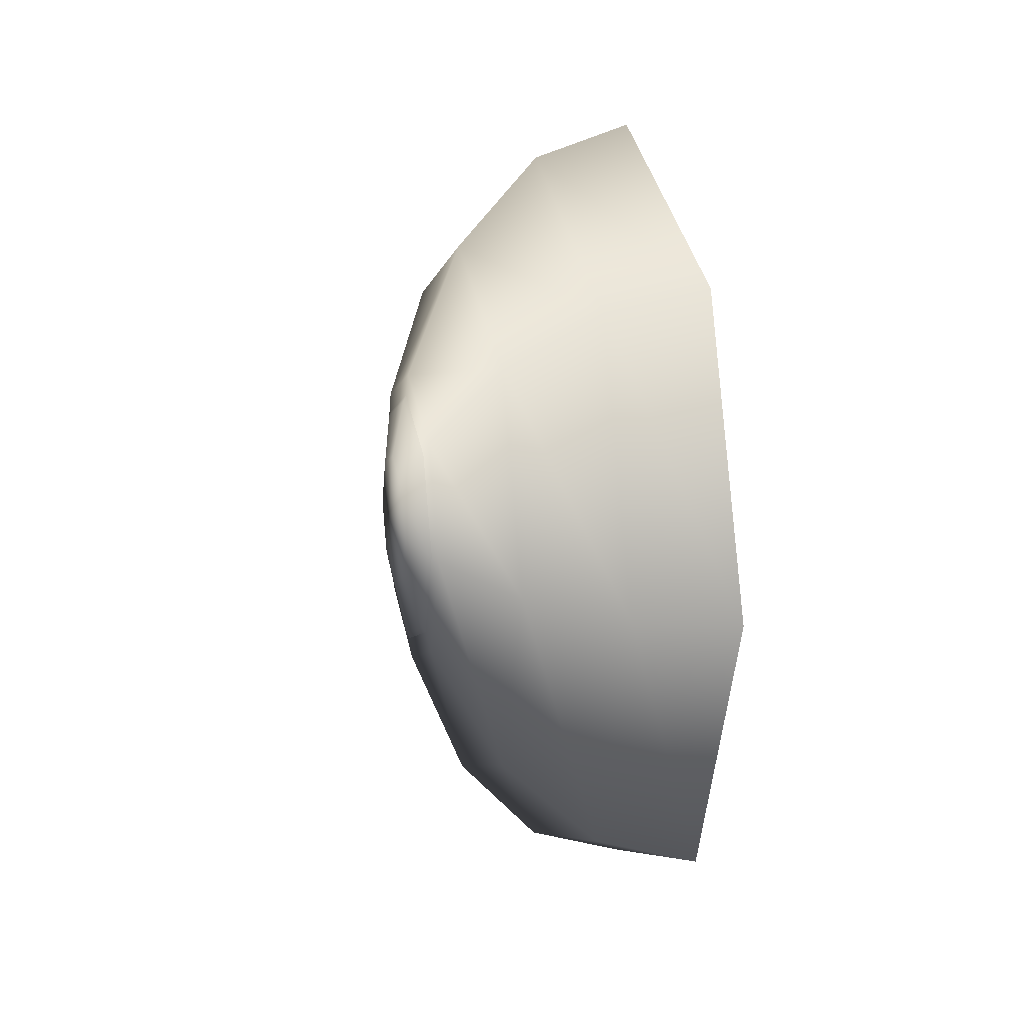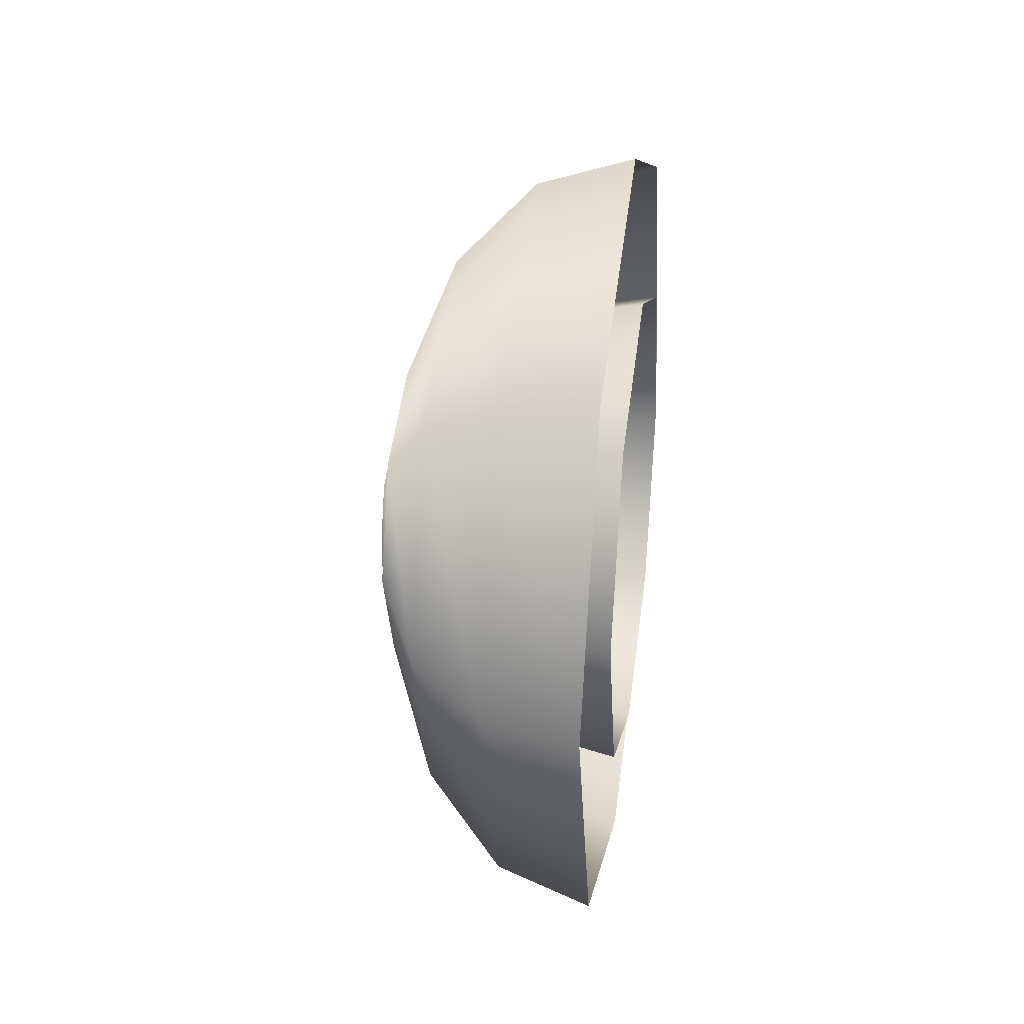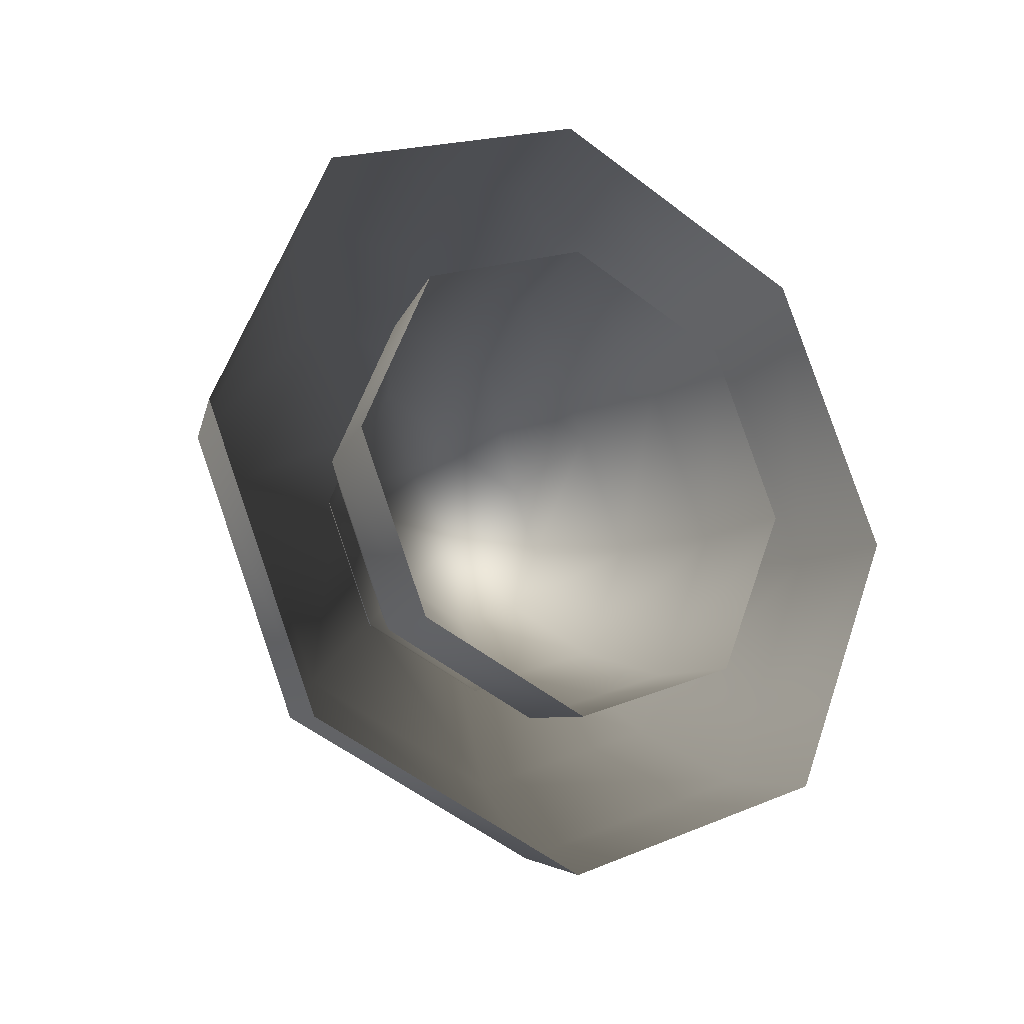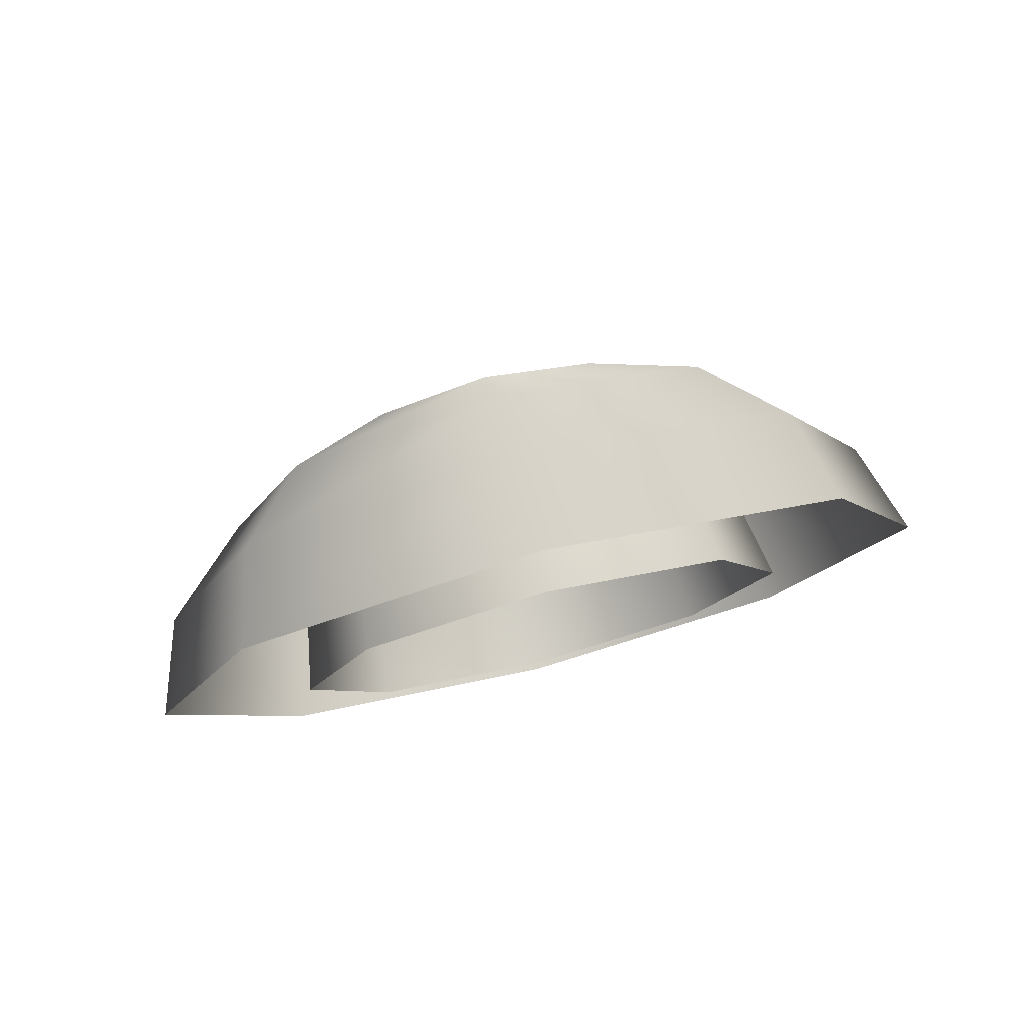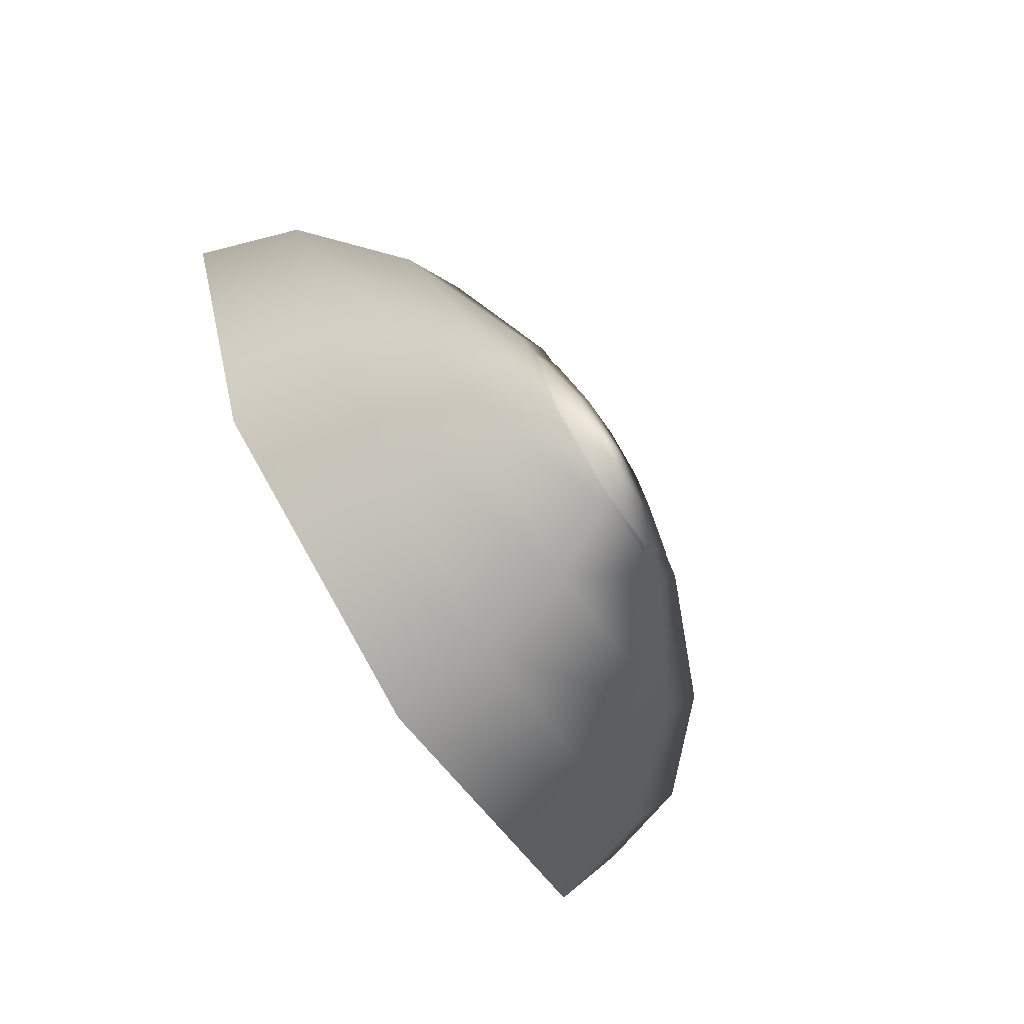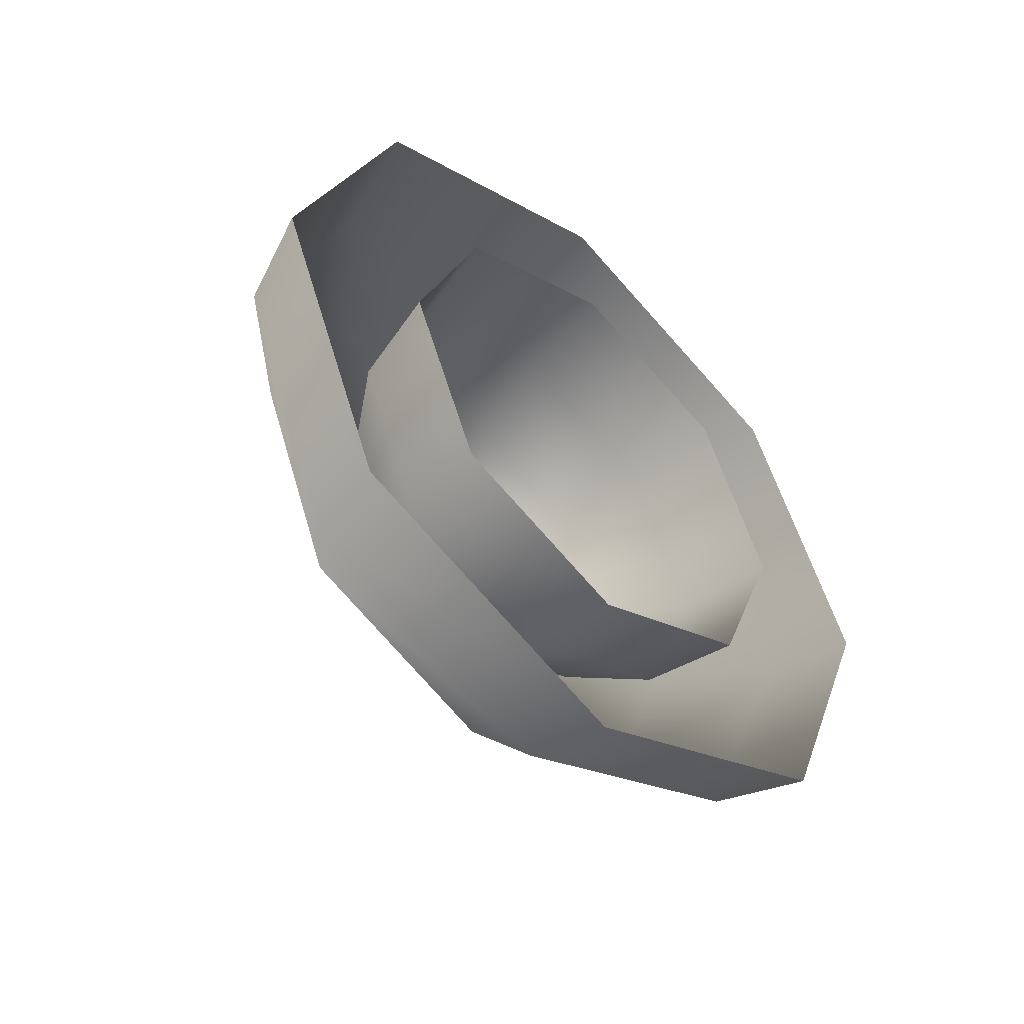
<metadata>
{"format":"obj","ext":"obj","renderer":"f3d","projection":"perspective","resolution":1024,"background":"white","views":[{"elev":16.3,"azim":167.0,"up":"+Z"},{"elev":30.5,"azim":-171.7,"up":"+Y"},{"elev":-19.4,"azim":-121.8,"up":"+Y"},{"elev":78.4,"azim":-104.3,"up":"+Y"},{"elev":-72.3,"azim":32.2,"up":"+Y"},{"elev":-50.2,"azim":-133.6,"up":"+Y"}]}
</metadata>
<code>
v  11.38 -0.03137 0.07565
v  9.739 -25.89 0.07565
v  9.739 -18.32 -18.21
v  9.739 -0.03137 -25.79
v  9.739 18.26 -18.21
v  9.739 25.83 0.07565
v  9.739 18.26 18.36
v  9.739 -0.03137 25.94
v  9.739 -18.32 18.36
v  5.074 -47.82 0.07565
v  5.074 -33.82 -33.72
v  5.074 -0.03137 -47.71
v  5.074 33.76 -33.72
v  5.074 47.76 0.07565
v  5.074 33.76 33.87
v  5.074 -0.03137 47.87
v  5.074 -33.82 33.87
v  -1.906 -62.47 0.07565
v  -1.906 -44.18 -44.08
v  -1.906 -0.03137 -62.36
v  -1.906 44.12 -44.08
v  -1.906 62.41 0.07565
v  -1.906 44.12 44.23
v  -1.906 -0.03137 62.52
v  -1.906 -44.18 44.23
v  -10.14 -67.62 0.07565
v  -10.14 -47.82 -47.71
v  -10.14 -0.03137 -67.51
v  -10.14 47.76 -47.71
v  -10.14 67.55 0.07565
v  -10.14 47.76 47.87
v  -10.14 -0.03137 67.66
v  -10.14 -47.82 47.87
v  8.556 -0.06235 0.07566
v  1.24 -36.14 0.07566
v  1.24 -25.58 -25.44
v  1.24 -0.06235 -36.01
v  1.24 25.45 -25.44
v  1.24 36.02 0.07566
v  1.24 25.45 25.59
v  1.24 -0.06235 36.16
v  1.24 -25.58 25.59
v  -19.59 -66.73 0.07566
v  -19.59 -47.21 -47.07
v  -19.59 -0.06235 -66.59
v  -19.59 47.08 -47.07
v  -19.59 66.61 0.07566
v  -19.59 47.08 47.22
v  -19.59 -0.06235 66.75
v  -19.59 -47.21 47.22
v  -50.77 -87.17 0.07566
v  -50.77 -61.66 -61.52
v  -50.77 -0.06235 -87.03
v  -50.77 61.53 -61.52
v  -50.77 87.05 0.07566
v  -50.77 61.53 61.67
v  -50.77 -0.06235 87.18
v  -50.77 -61.66 61.67
v  -87.55 -94.35 0.07566
v  -87.55 -66.73 -66.59
v  -87.55 -0.06235 -94.21
v  -87.55 66.61 -66.59
v  -87.55 94.22 0.07566
v  -87.55 66.61 66.75
v  -87.55 -0.06235 94.36
v  -87.55 -66.73 66.75
v  10.22 -0.1394 0.07566
v  3.113 -58.16 0.07566
v  3.113 -41.17 -40.95
v  3.113 -0.1394 -57.95
v  3.113 40.89 -40.95
v  3.113 57.88 0.07566
v  3.113 40.89 41.1
v  3.113 -0.1394 58.1
v  3.113 -41.17 41.1
v  -17.11 -107.3 0.07566
v  -17.11 -75.95 -75.73
v  -17.11 -0.1394 -107.1
v  -17.11 75.67 -75.73
v  -17.11 107.1 0.07566
v  -17.11 75.67 75.88
v  -17.11 -0.1394 107.3
v  -17.11 -75.95 75.88
v  -47.39 -140.2 0.07566
v  -47.39 -99.19 -98.97
v  -47.39 -0.1394 -140
v  -47.39 98.91 -98.97
v  -47.39 139.9 0.07566
v  -47.39 98.91 99.12
v  -47.39 -0.1394 140.2
v  -47.39 -99.19 99.12
v  -83.1 -151.8 0.07566
v  -83.1 -107.3 -107.1
v  -83.1 -0.1394 -151.5
v  -83.1 107.1 -107.1
v  -83.1 151.5 0.07566
v  -83.1 107.1 107.3
v  -83.1 -0.1394 151.7
v  -83.1 -107.3 107.3
f 1 2 3
f 1 3 4
f 1 4 5
f 1 5 6
f 1 6 7
f 1 7 8
f 1 8 9
f 1 9 2
f 2 10 3
f 11 3 10
f 3 11 4
f 12 4 11
f 4 12 5
f 13 5 12
f 5 13 6
f 14 6 13
f 6 14 7
f 15 7 14
f 7 15 8
f 16 8 15
f 8 16 9
f 17 9 16
f 9 17 2
f 10 2 17
f 10 18 11
f 19 11 18
f 11 19 12
f 20 12 19
f 12 20 13
f 21 13 20
f 13 21 14
f 22 14 21
f 14 22 15
f 23 15 22
f 15 23 16
f 24 16 23
f 16 24 17
f 25 17 24
f 17 25 10
f 18 10 25
f 18 26 19
f 27 19 26
f 19 27 20
f 28 20 27
f 20 28 21
f 29 21 28
f 21 29 22
f 30 22 29
f 22 30 23
f 31 23 30
f 23 31 24
f 32 24 31
f 24 32 25
f 33 25 32
f 25 33 18
f 26 18 33
f 34 35 36
f 34 36 37
f 34 37 38
f 34 38 39
f 34 39 40
f 34 40 41
f 34 41 42
f 34 42 35
f 35 43 36
f 44 36 43
f 36 44 37
f 45 37 44
f 37 45 38
f 46 38 45
f 38 46 39
f 47 39 46
f 39 47 40
f 48 40 47
f 40 48 41
f 49 41 48
f 41 49 42
f 50 42 49
f 42 50 35
f 43 35 50
f 43 51 44
f 52 44 51
f 44 52 45
f 53 45 52
f 45 53 46
f 54 46 53
f 46 54 47
f 55 47 54
f 47 55 48
f 56 48 55
f 48 56 49
f 57 49 56
f 49 57 50
f 58 50 57
f 50 58 43
f 51 43 58
f 51 59 52
f 60 52 59
f 52 60 53
f 61 53 60
f 53 61 54
f 62 54 61
f 54 62 55
f 63 55 62
f 55 63 56
f 64 56 63
f 56 64 57
f 65 57 64
f 57 65 58
f 66 58 65
f 58 66 51
f 59 51 66
f 67 68 69
f 67 69 70
f 67 70 71
f 67 71 72
f 67 72 73
f 67 73 74
f 67 74 75
f 67 75 68
f 68 76 69
f 77 69 76
f 69 77 70
f 78 70 77
f 70 78 71
f 79 71 78
f 71 79 72
f 80 72 79
f 72 80 73
f 81 73 80
f 73 81 74
f 82 74 81
f 74 82 75
f 83 75 82
f 75 83 68
f 76 68 83
f 76 84 77
f 85 77 84
f 77 85 78
f 86 78 85
f 78 86 79
f 87 79 86
f 79 87 80
f 88 80 87
f 80 88 81
f 89 81 88
f 81 89 82
f 90 82 89
f 82 90 83
f 91 83 90
f 83 91 76
f 84 76 91
f 84 92 85
f 93 85 92
f 85 93 86
f 94 86 93
f 86 94 87
f 95 87 94
f 87 95 88
f 96 88 95
f 88 96 89
f 97 89 96
f 89 97 90
f 98 90 97
f 90 98 91
f 99 91 98
f 91 99 84
f 92 84 99

</code>
